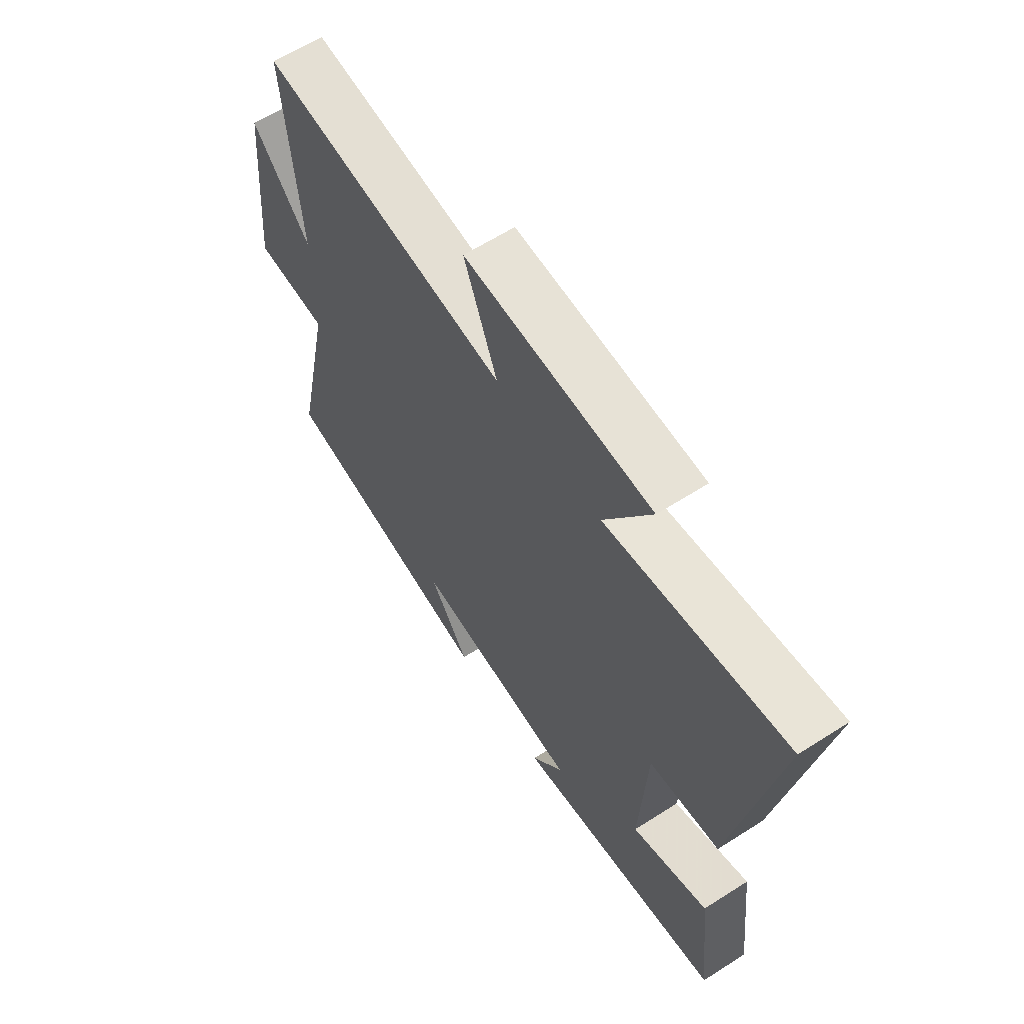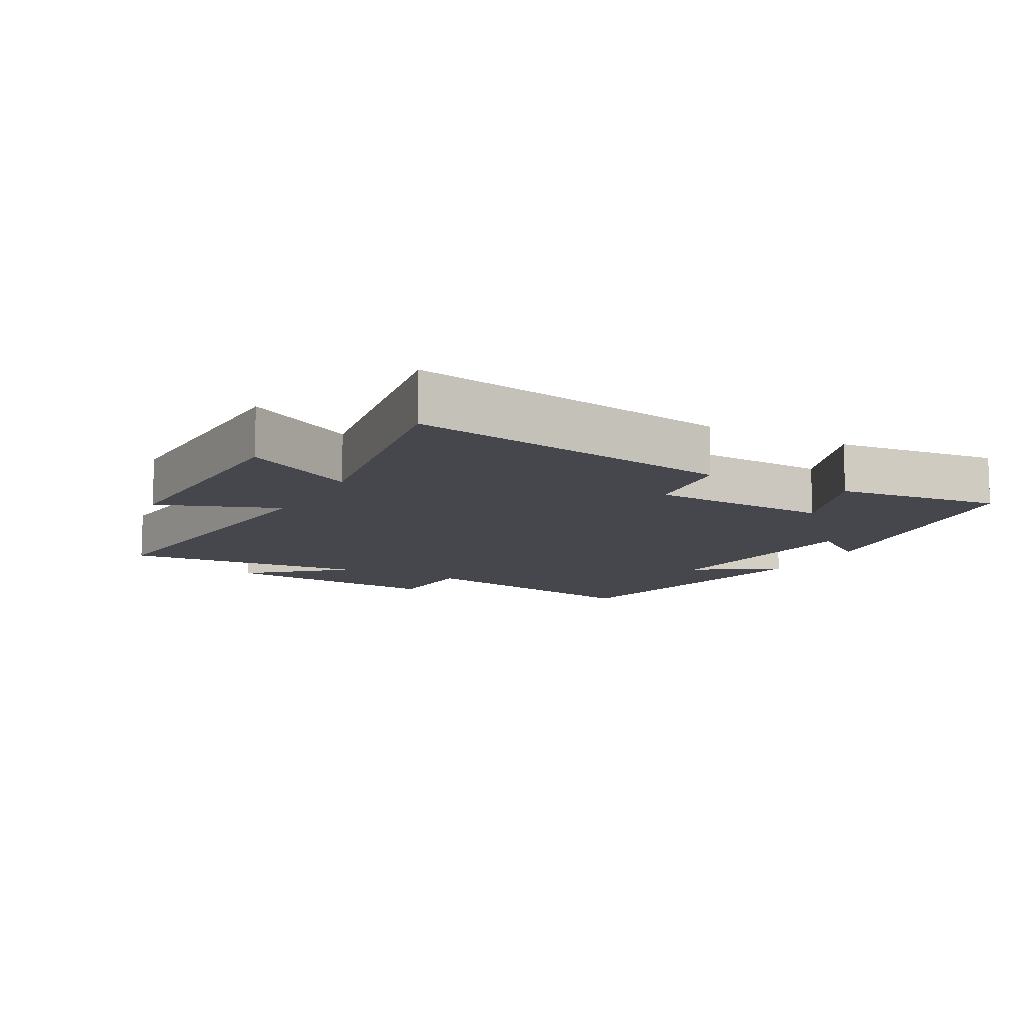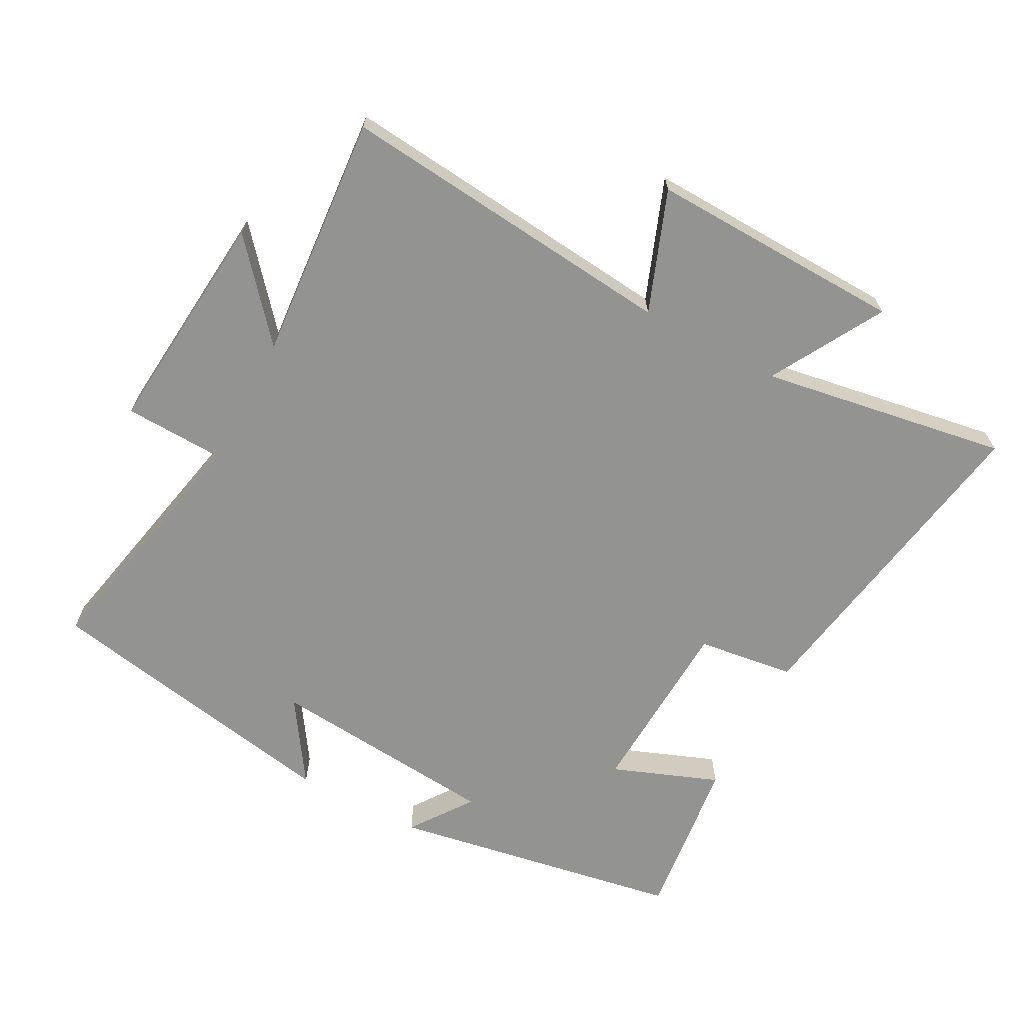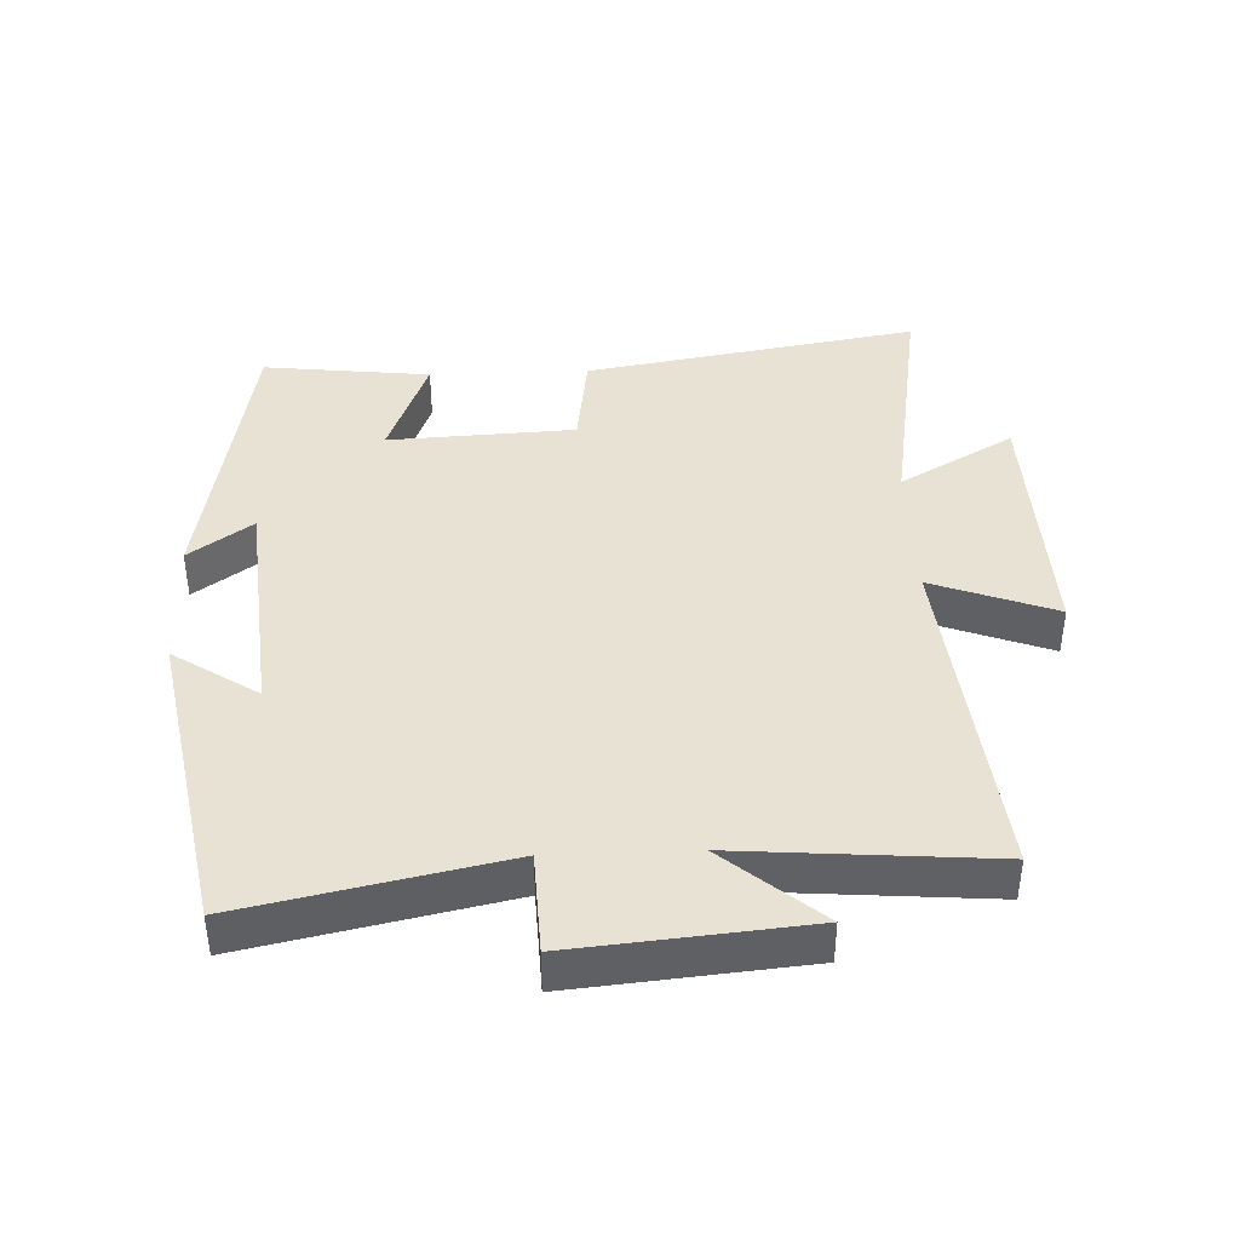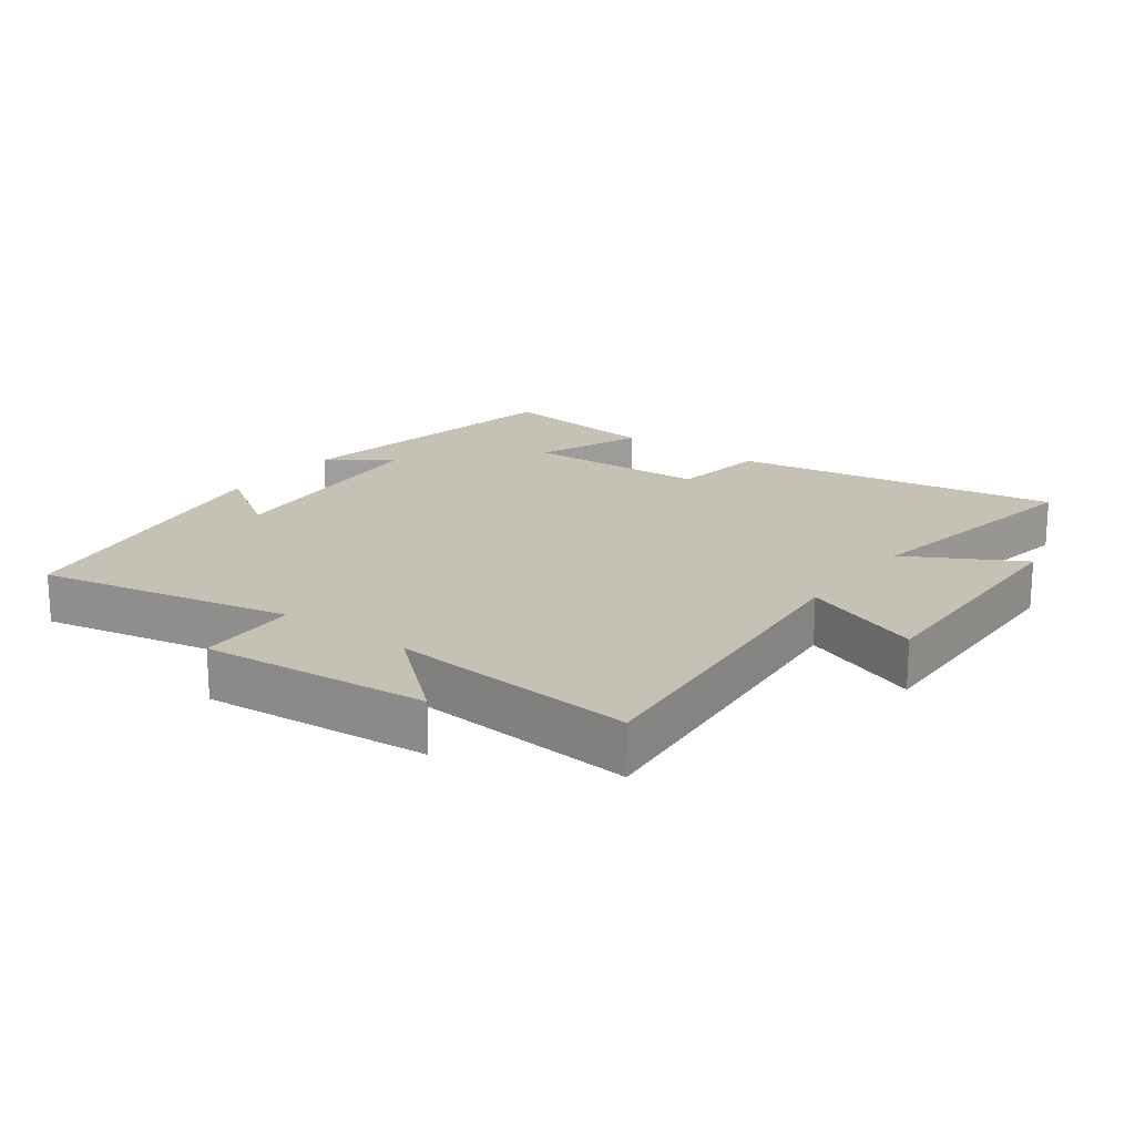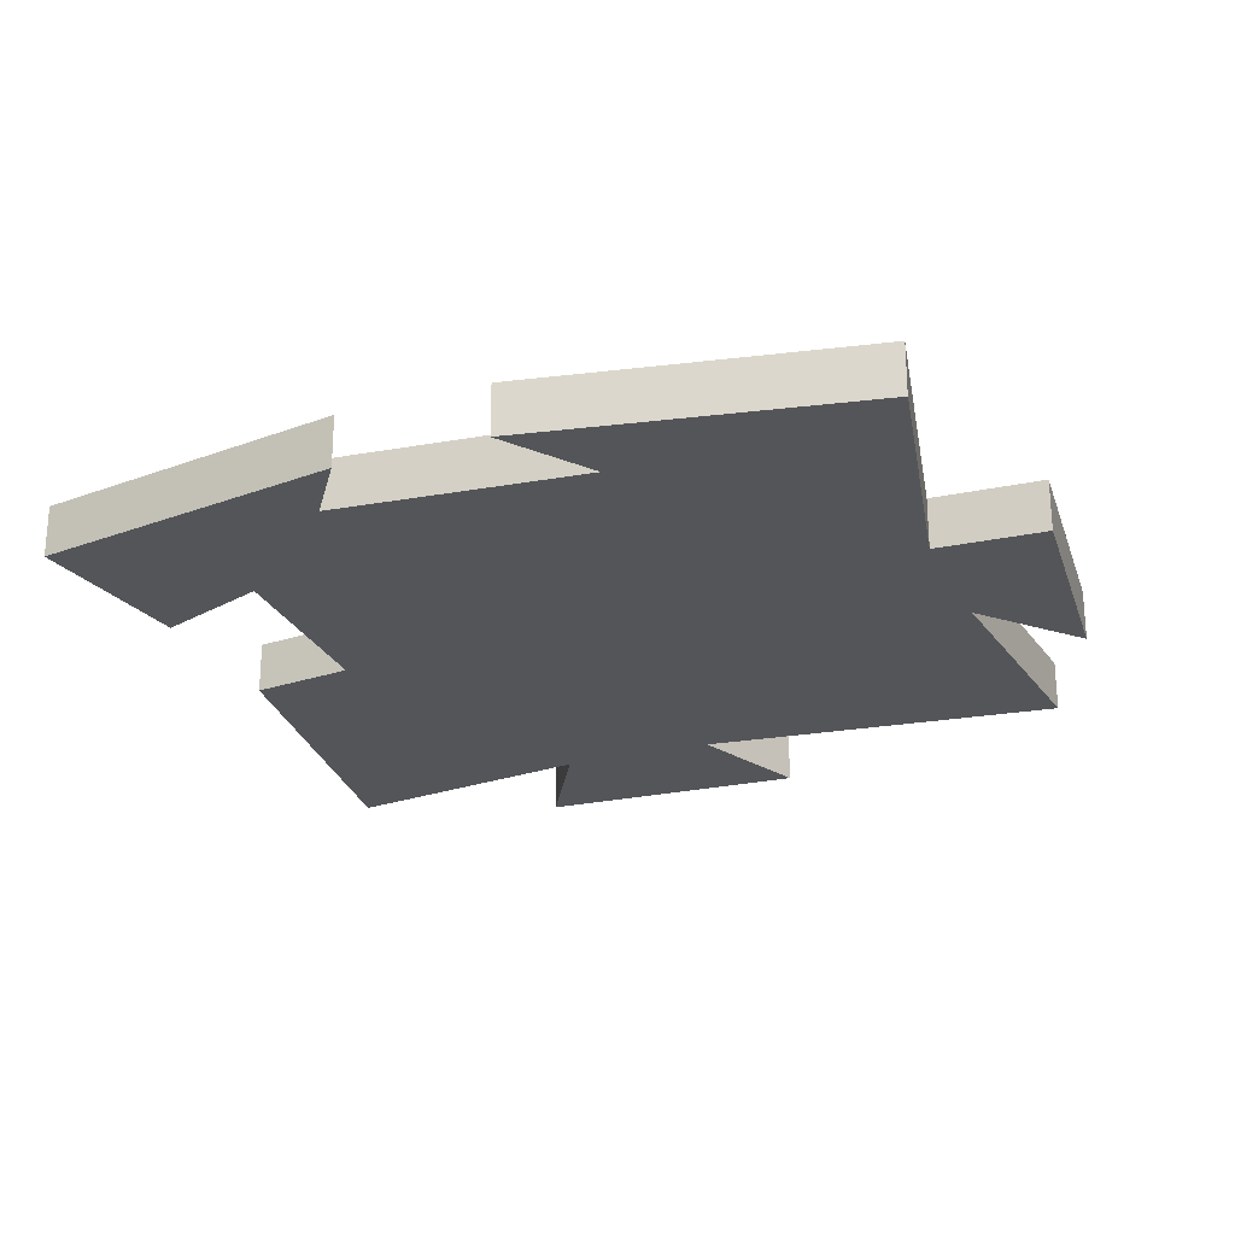
<metadata>
{"format":"obj","ext":"obj","renderer":"f3d","projection":"perspective","resolution":1024,"background":"white","views":[{"elev":62.5,"azim":57.1,"up":"+Z"},{"elev":-10.9,"azim":61.5,"up":"+Y"},{"elev":-66.7,"azim":-28.0,"up":"+Y"},{"elev":40.7,"azim":-92.3,"up":"+Y"},{"elev":18.8,"azim":-53.1,"up":"+Y"},{"elev":-24.0,"azim":-158.0,"up":"+Y"}]}
</metadata>
<code>
v 0.529 0.07 -0.422
v 0.084 0.07 -0.5
v 0.151 0.07 -0.406
v -0.201 0.07 -0.374
v -0.118 0.07 -0.5
v -0.581 0.07 -0.414
v -0.5 0.07 -0.03
v -0.653 0.07 -0.024
v -0.621 0.07 0.32
v -0.5 0.07 0.178
v -0.53 0.07 0.552
v -0.013 0.07 0.5
v -0.082 0.07 0.683
v 0.306 0.07 0.671
v 0.209 0.07 0.5
v 0.585 0.07 0.562
v 0.5 0.07 0.064
v 0.352 0.07 0.044
v 0.338 0.07 -0.234
v 0.5 0.07 -0.172
v 0.529 0 -0.422
v 0.084 0 -0.5
v 0.151 0 -0.406
v -0.201 0 -0.374
v -0.118 0 -0.5
v -0.581 0 -0.414
v -0.5 0 -0.03
v -0.653 0 -0.024
v -0.621 0 0.32
v -0.5 0 0.178
v -0.53 0 0.552
v -0.013 0 0.5
v -0.082 0 0.683
v 0.306 0 0.671
v 0.209 0 0.5
v 0.585 0 0.562
v 0.5 0 0.064
v 0.352 0 0.044
v 0.338 0 -0.234
v 0.5 0 -0.172
f 19 20 1 2
f 15 16 17 18
f 15 18 19
f 12 13 14 15
f 12 15 19
f 10 11 12 19
f 7 8 9 10
f 7 10 19
f 4 5 6 7
f 3 4 7 19
f 2 3 19
f 22 21 40 39
f 38 37 36 35
f 39 38 35
f 35 34 33 32
f 39 35 32
f 39 32 31 30
f 30 29 28 27
f 39 30 27
f 27 26 25 24
f 39 27 24 23
f 39 23 22
f 1 21 22 2
f 2 22 23 3
f 3 23 24 4
f 4 24 25 5
f 5 25 26 6
f 6 26 27 7
f 7 27 28 8
f 8 28 29 9
f 9 29 30 10
f 10 30 31 11
f 11 31 32 12
f 12 32 33 13
f 13 33 34 14
f 14 34 35 15
f 15 35 36 16
f 16 36 37 17
f 17 37 38 18
f 18 38 39 19
f 19 39 40 20
f 20 40 21 1

</code>
